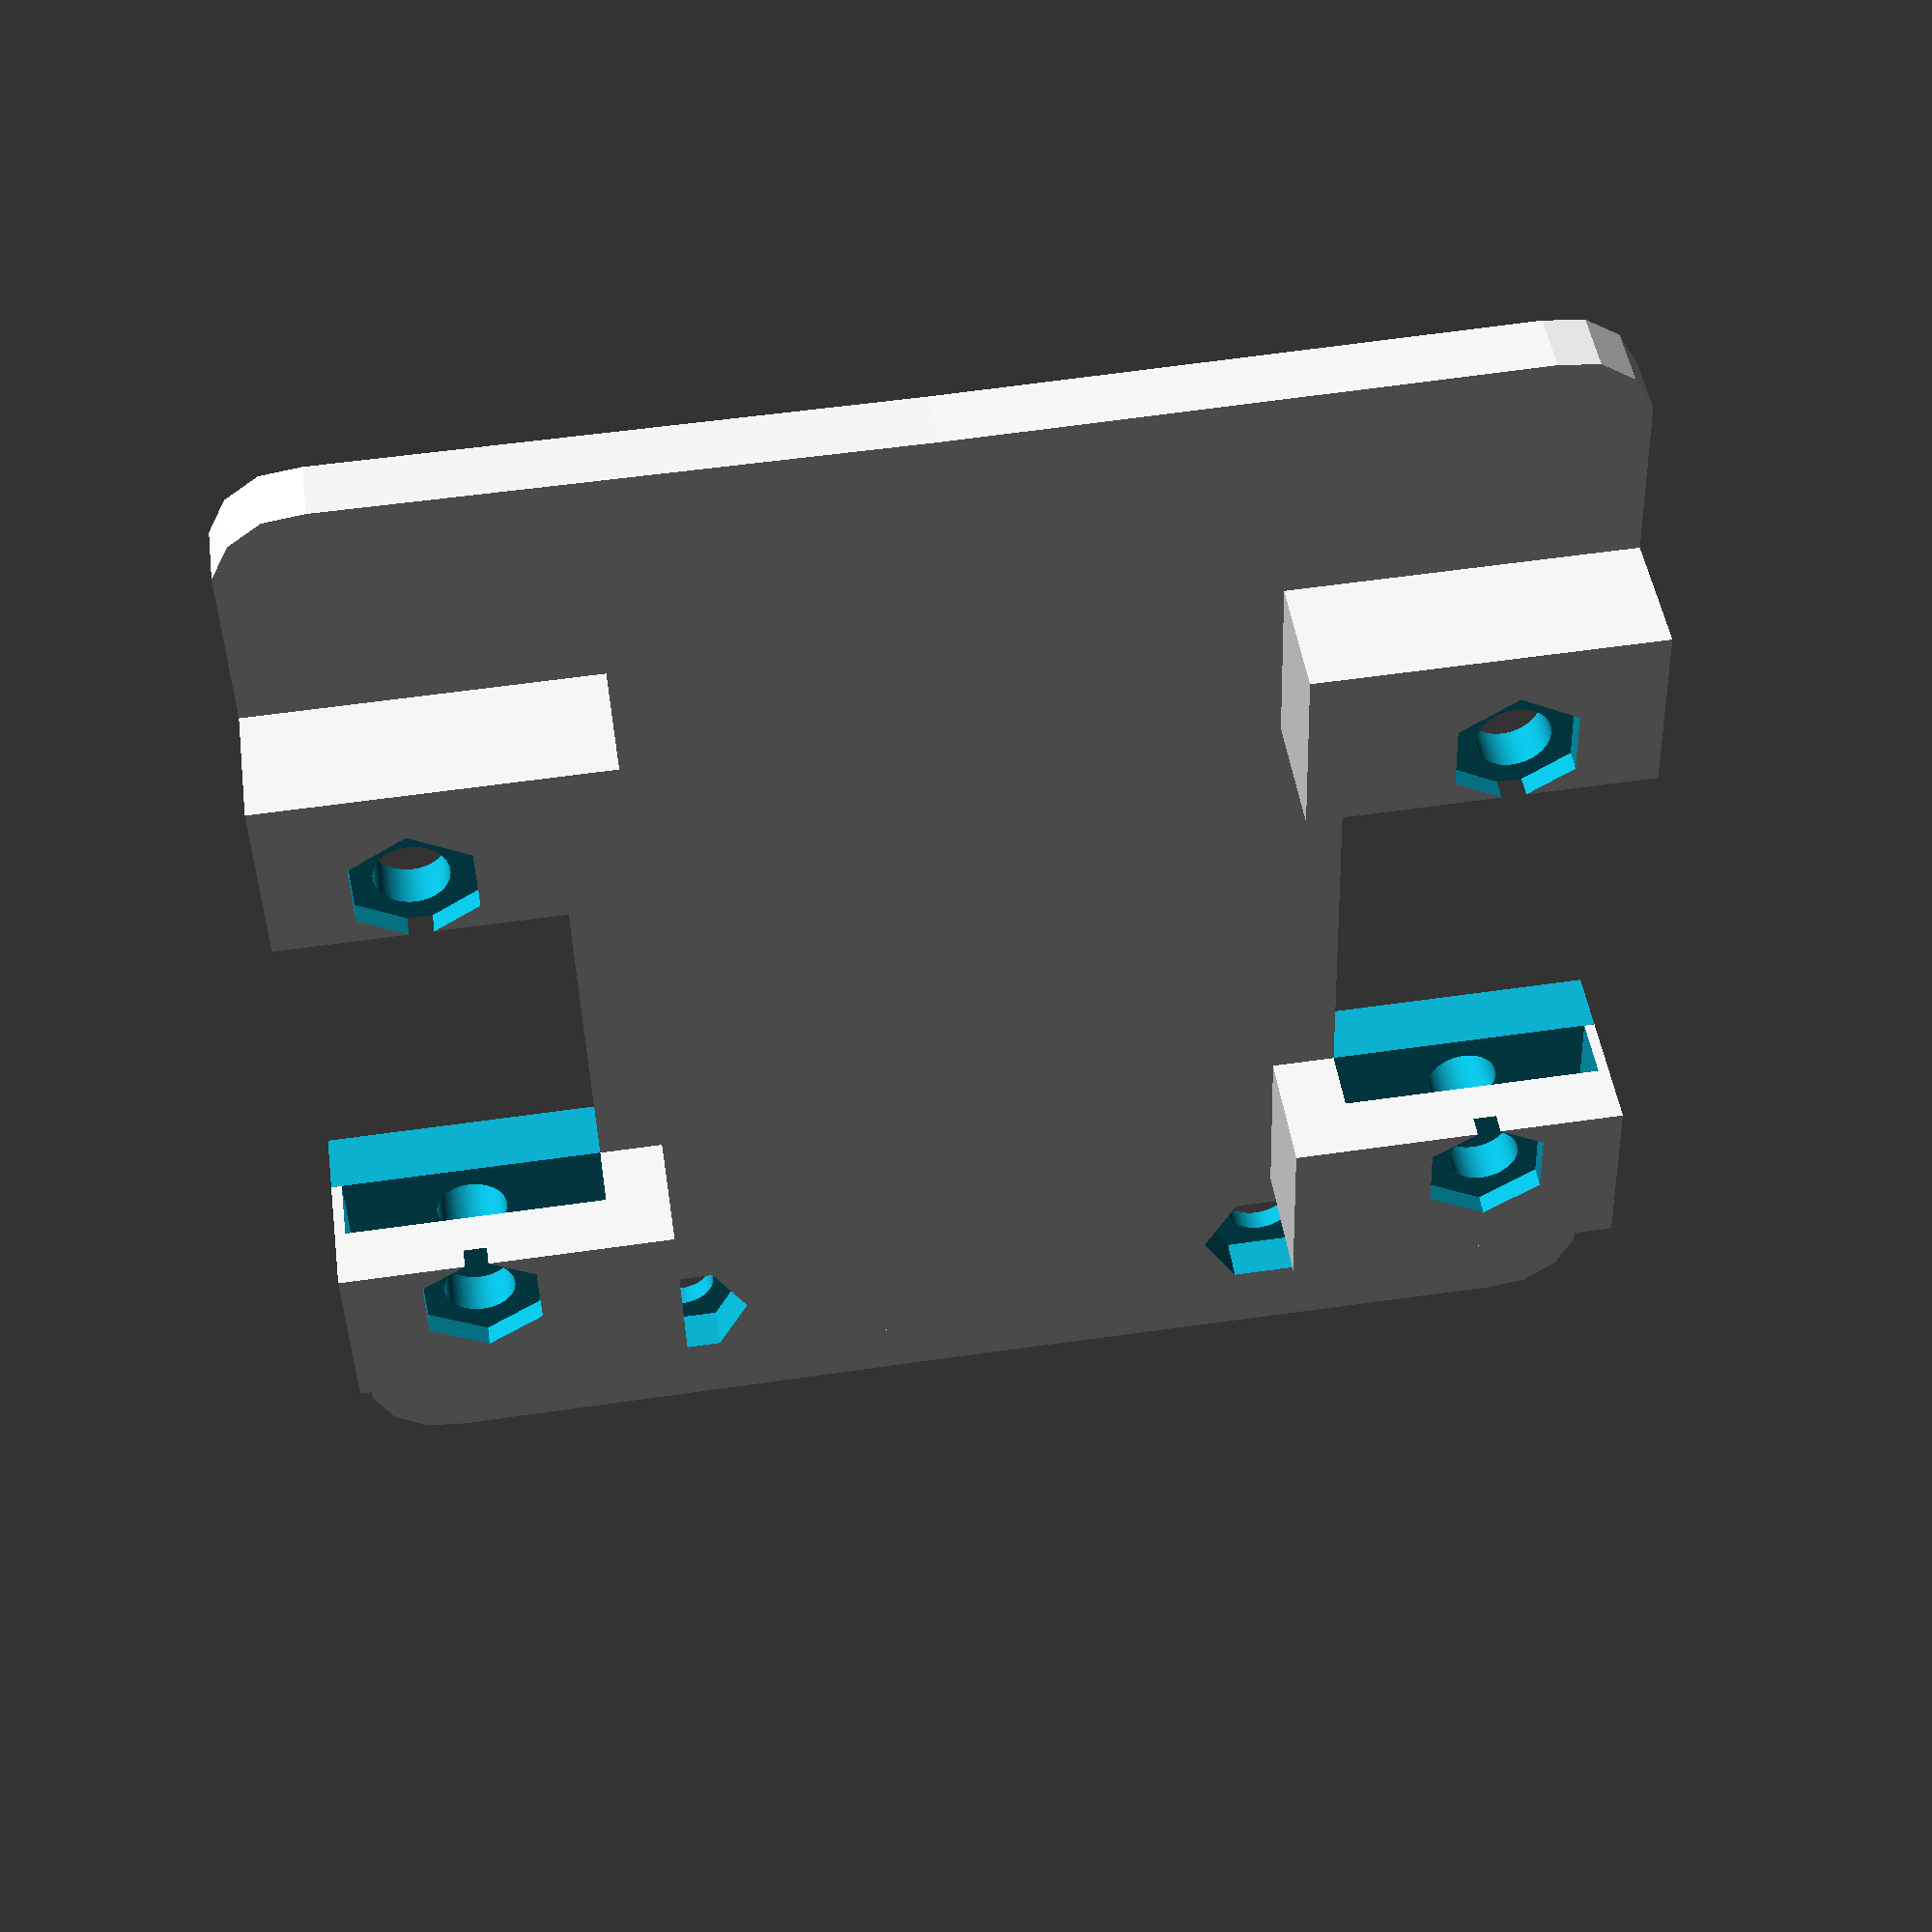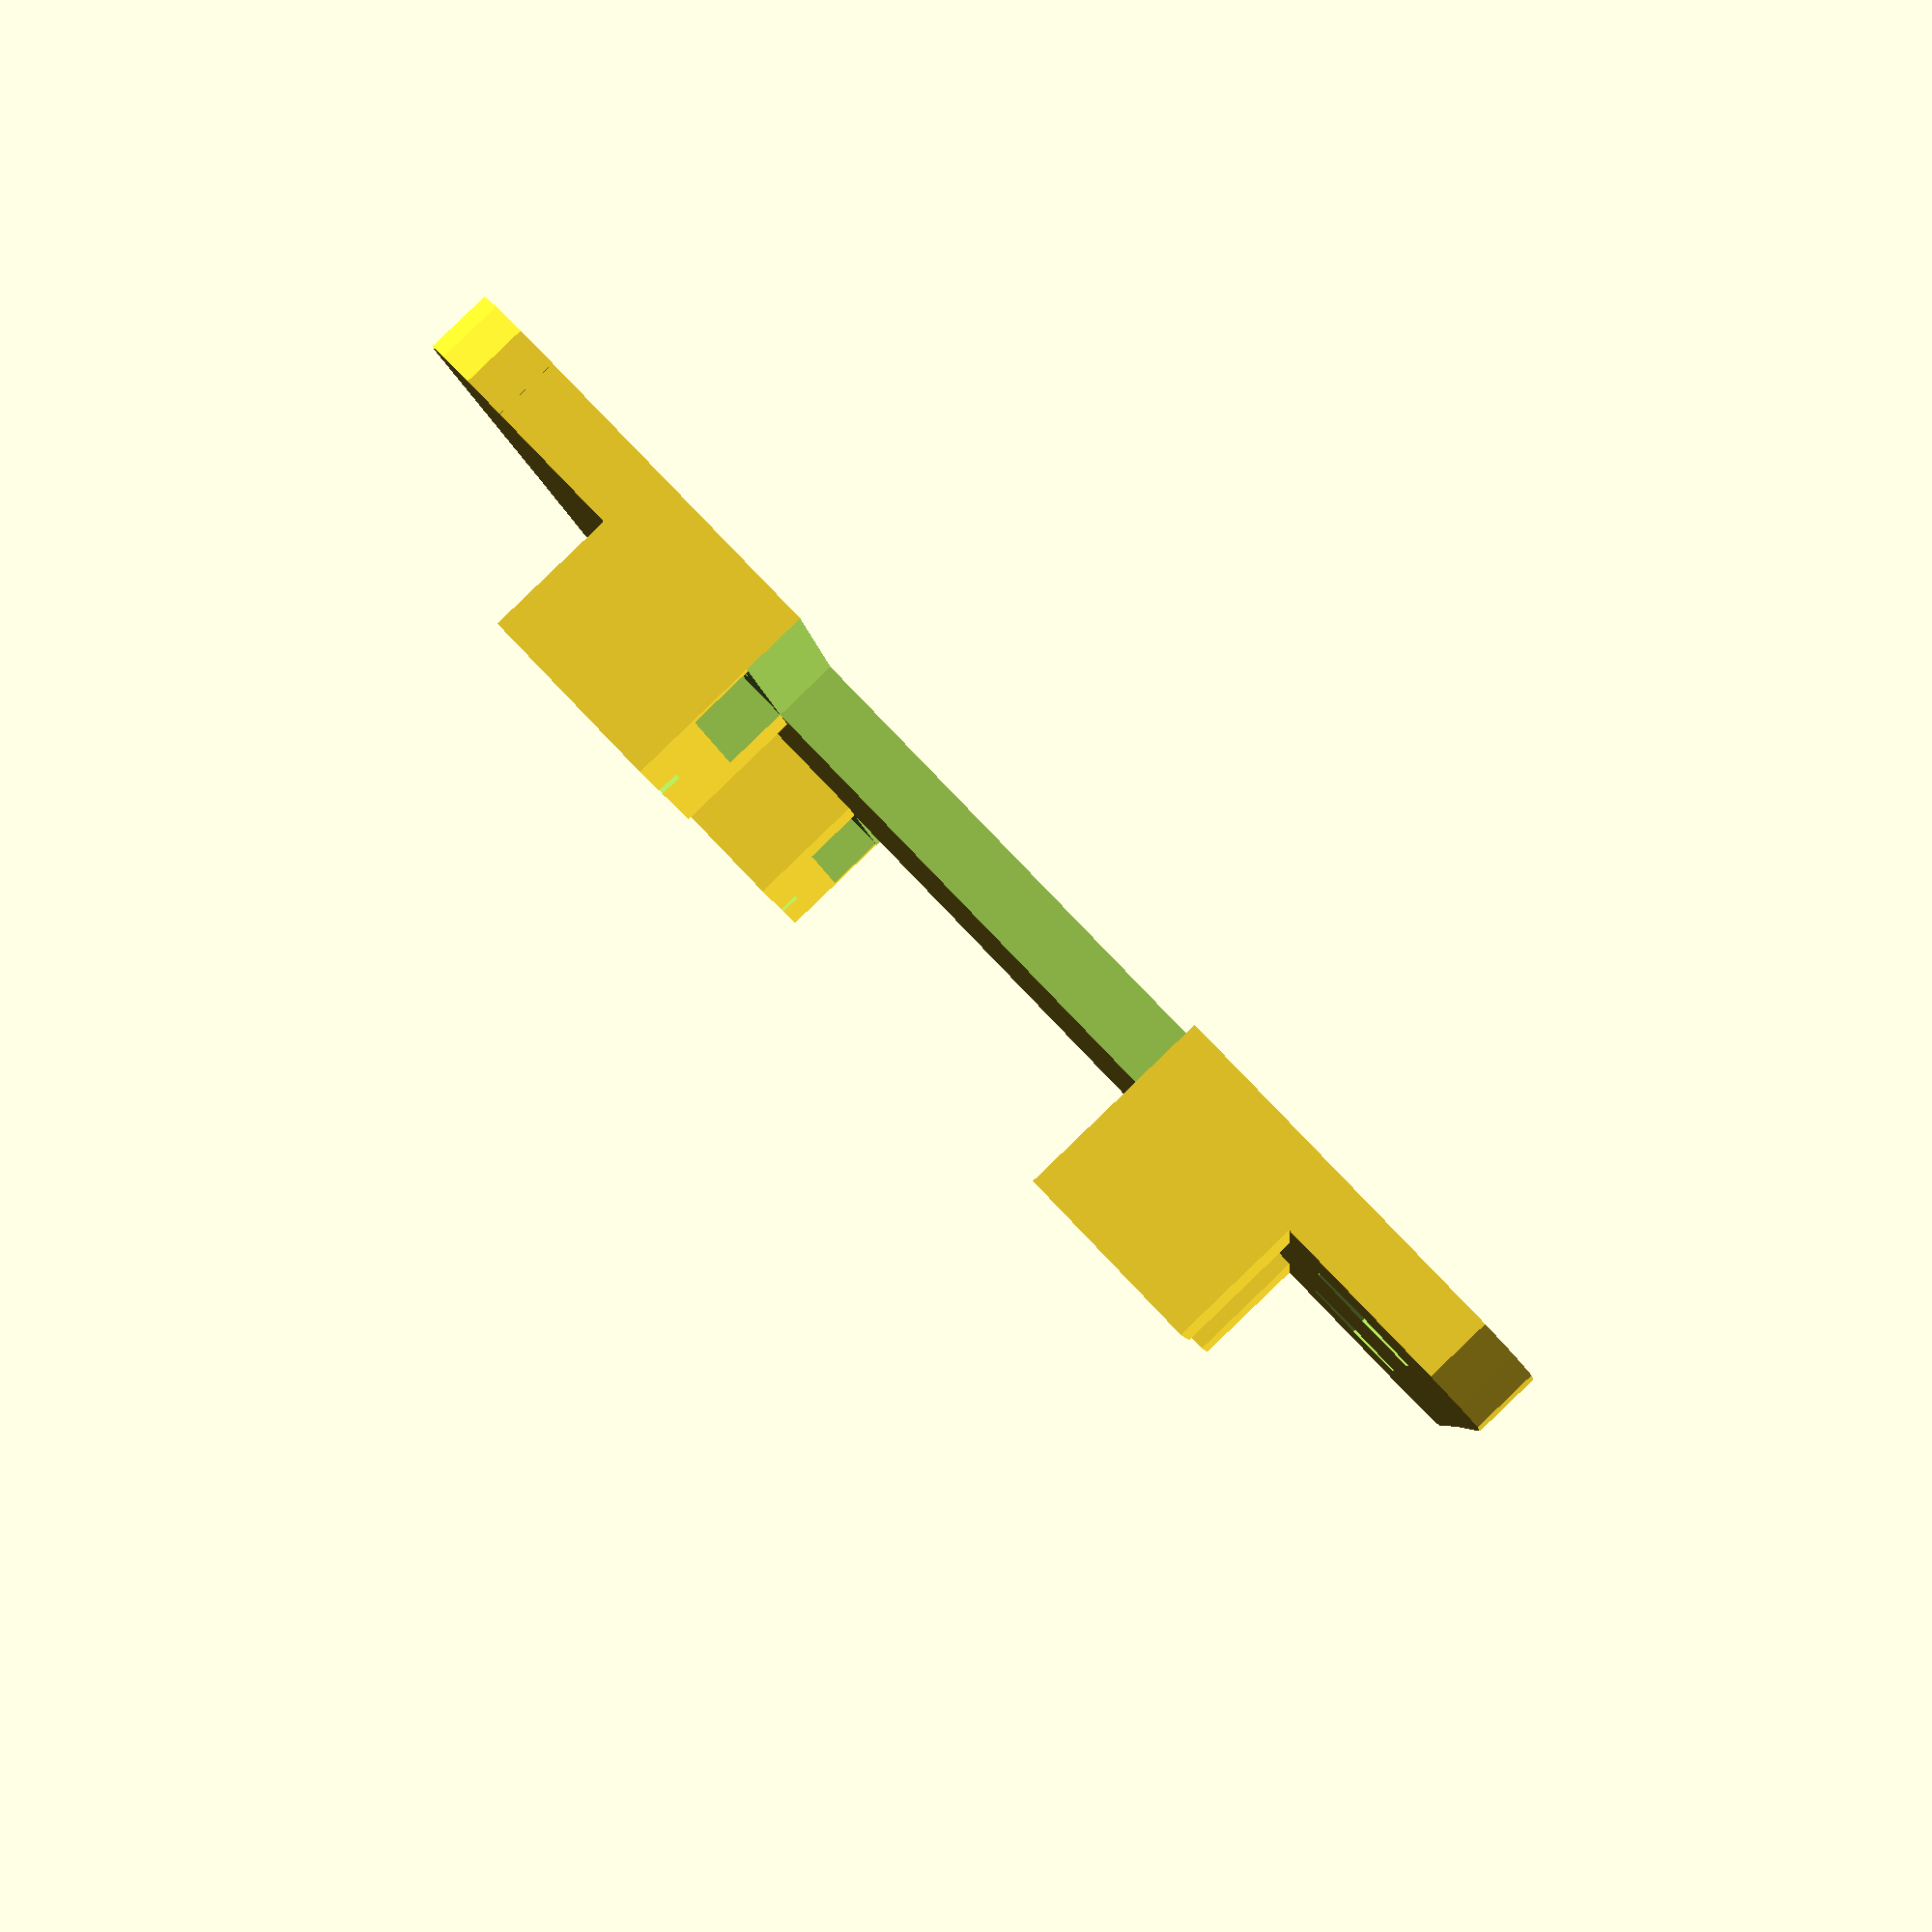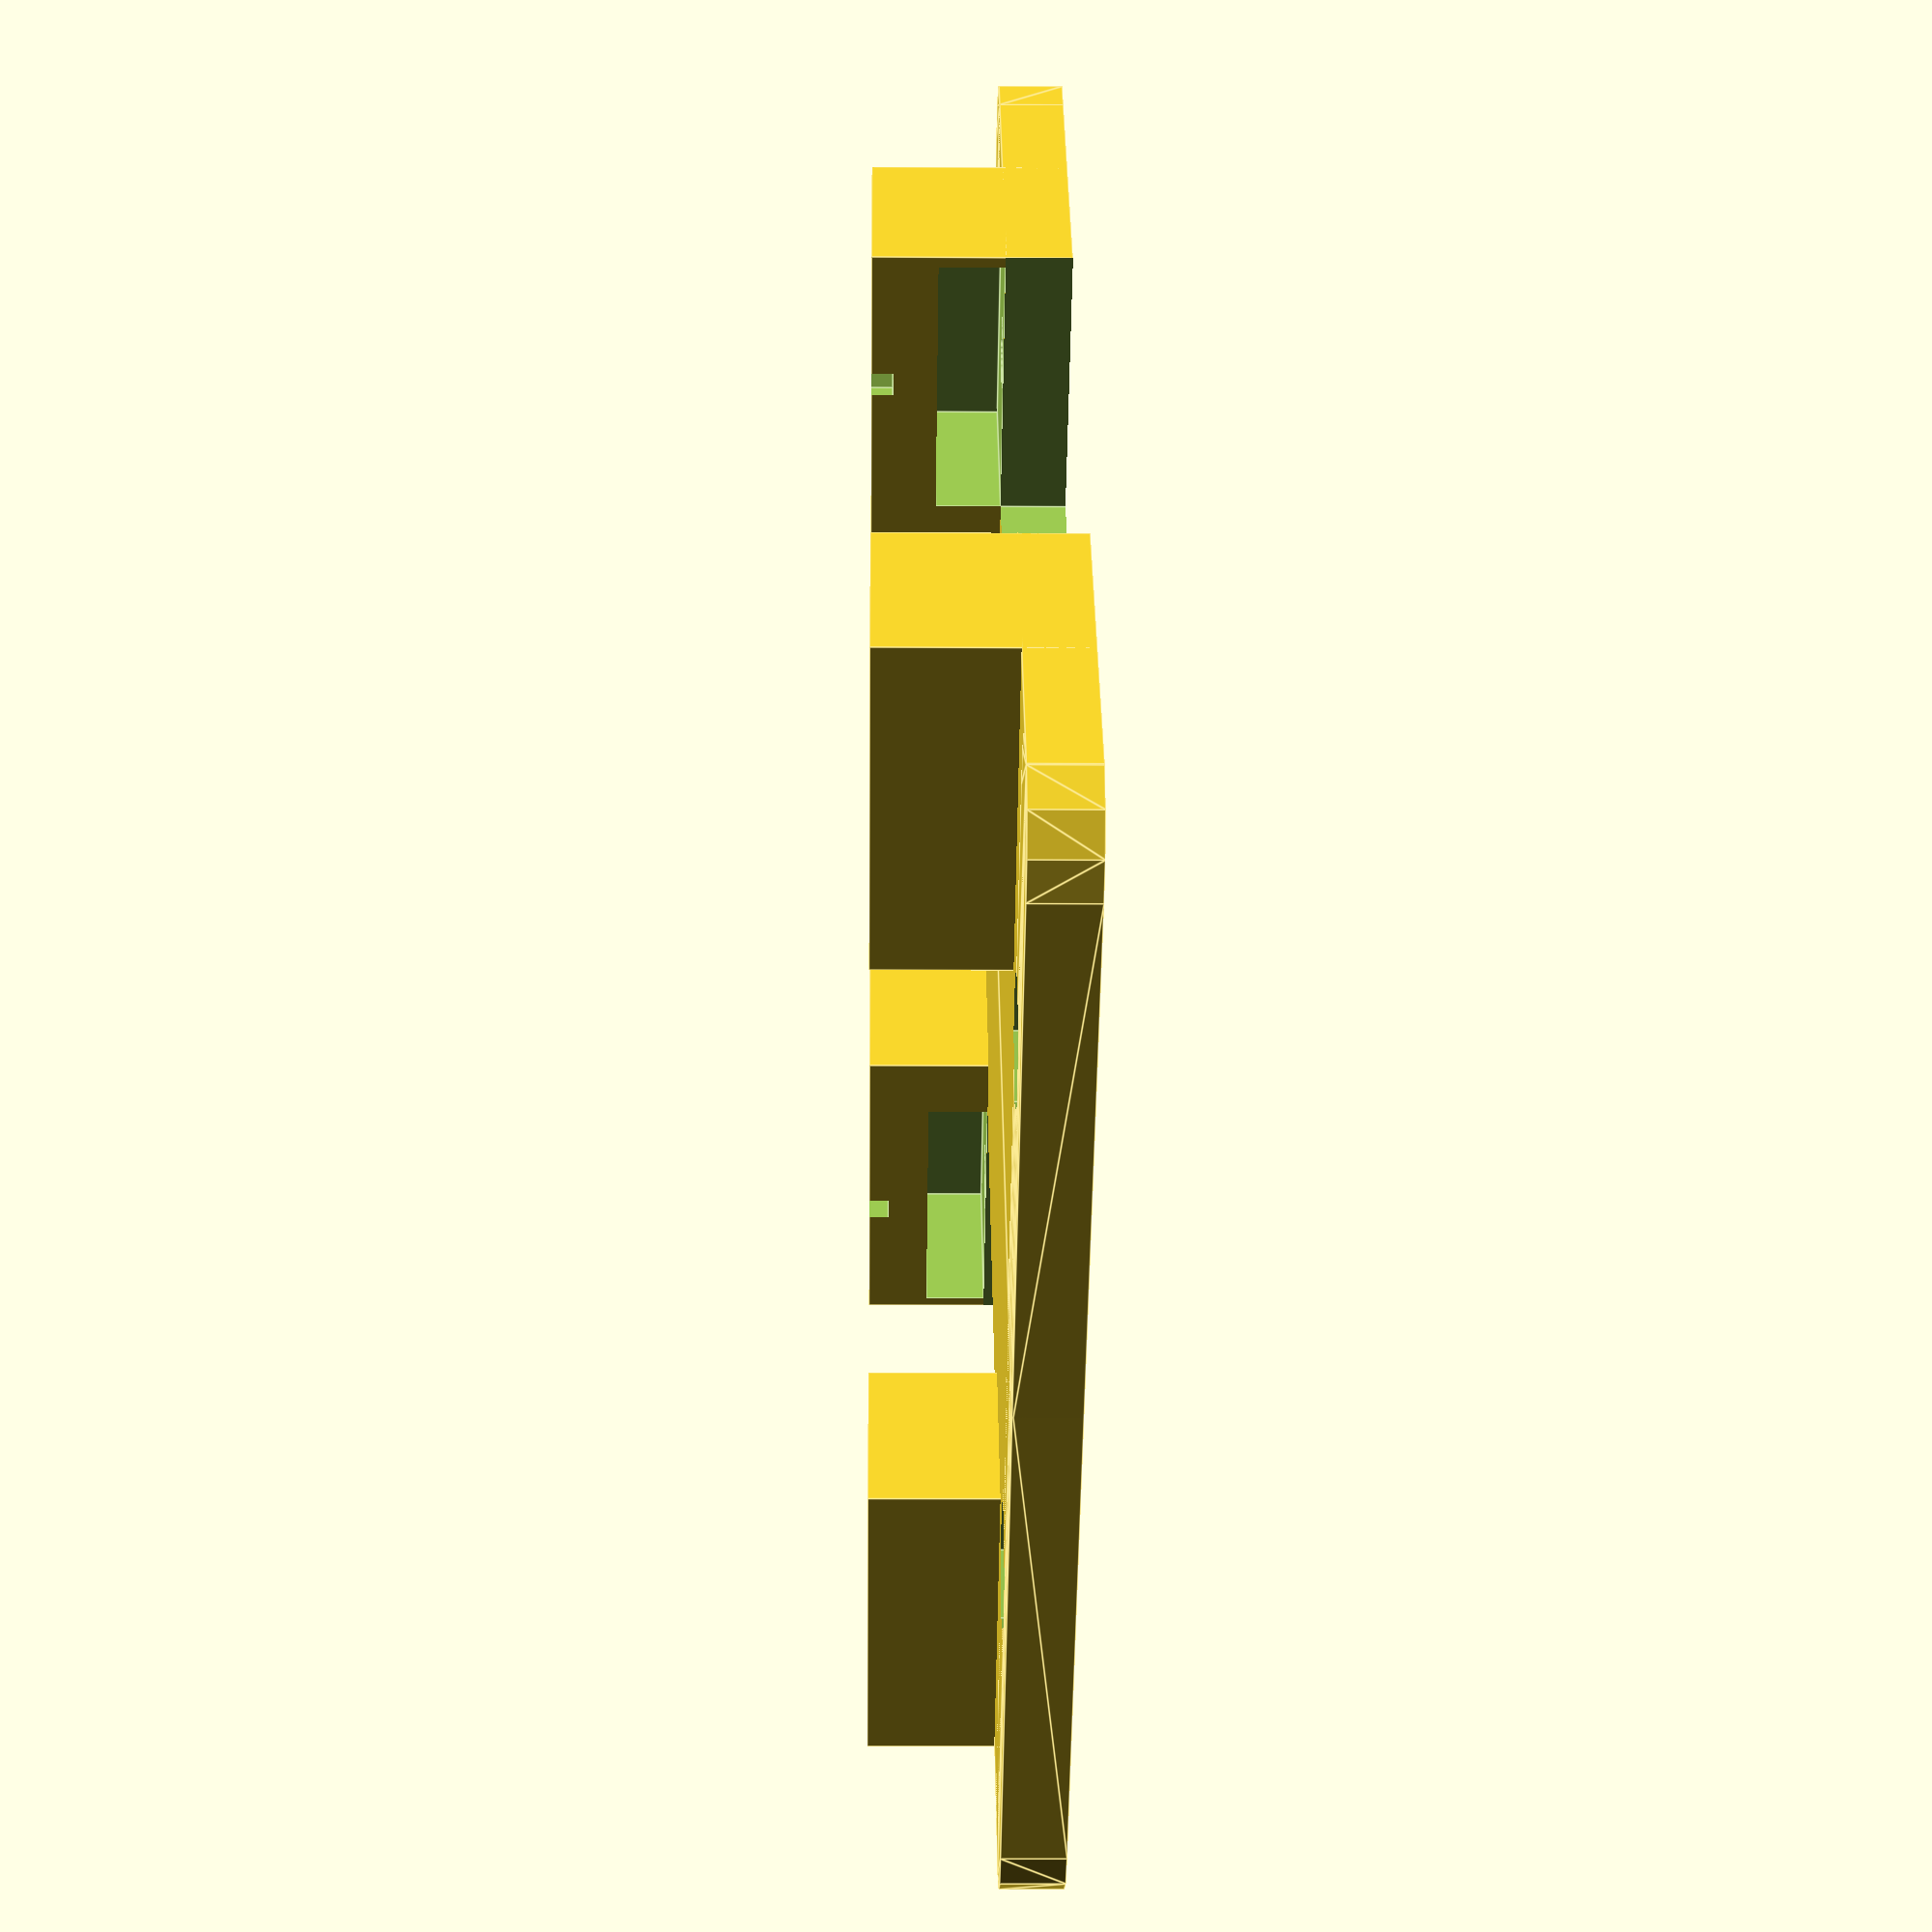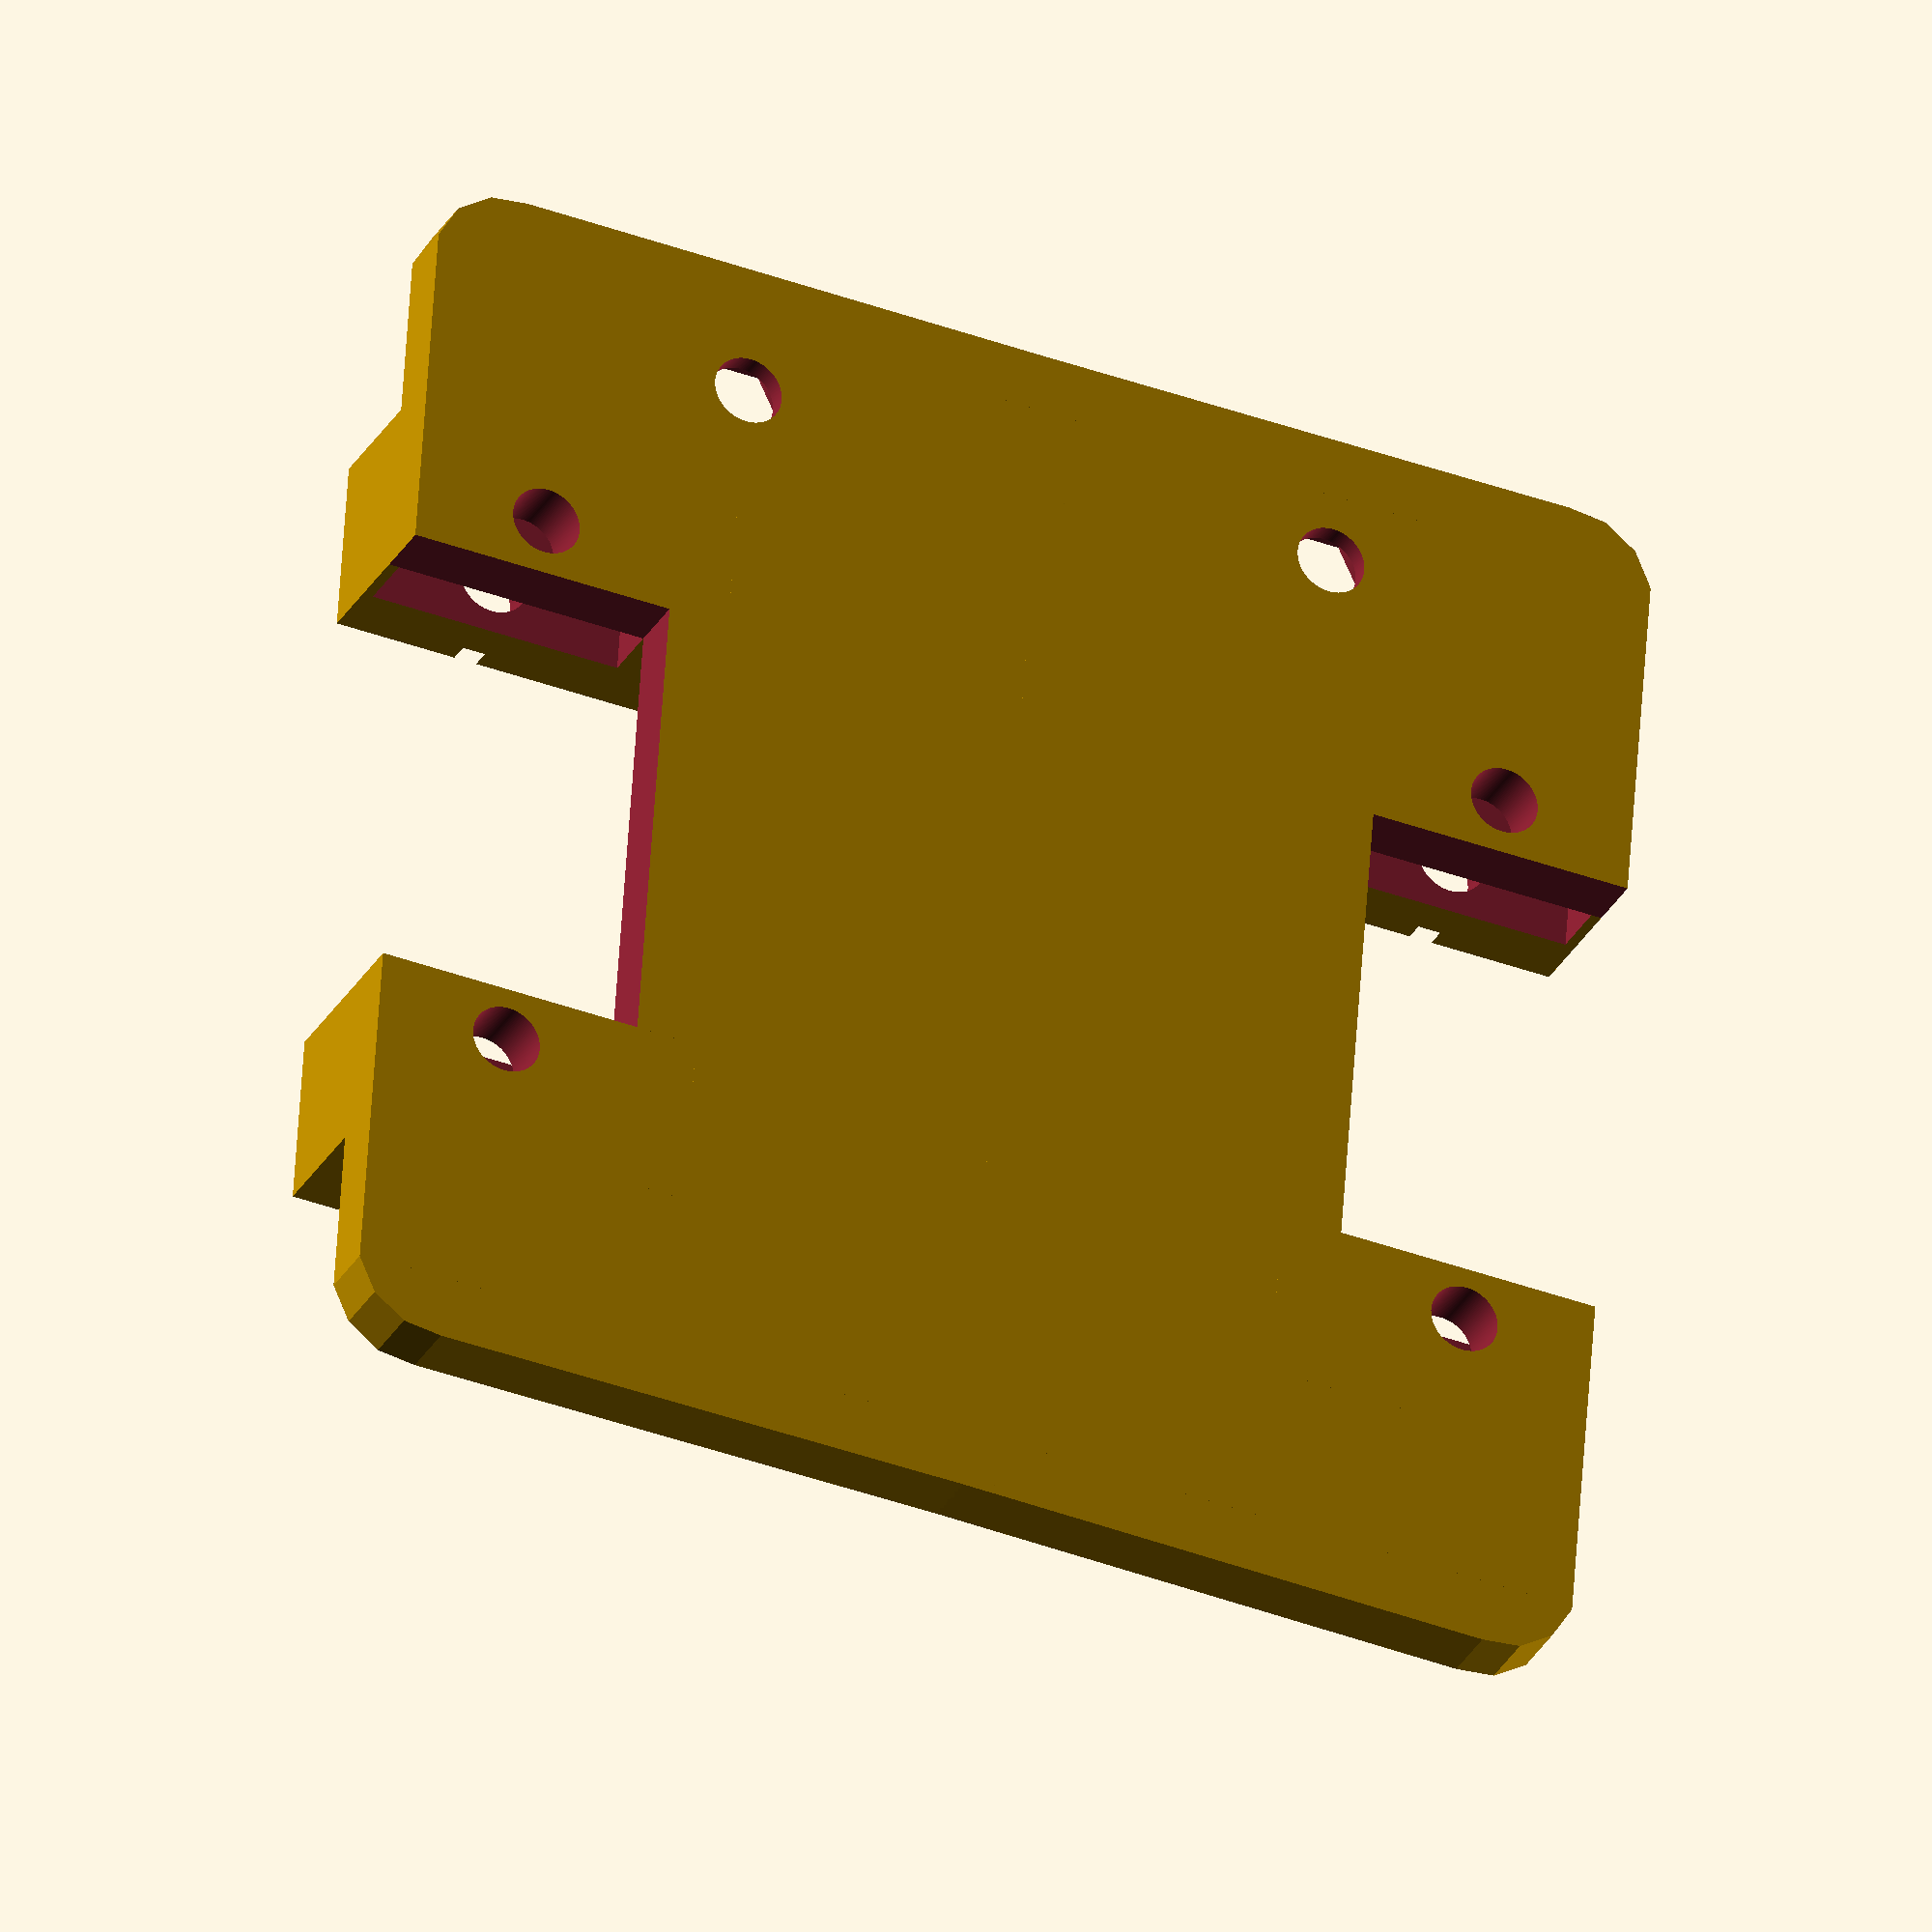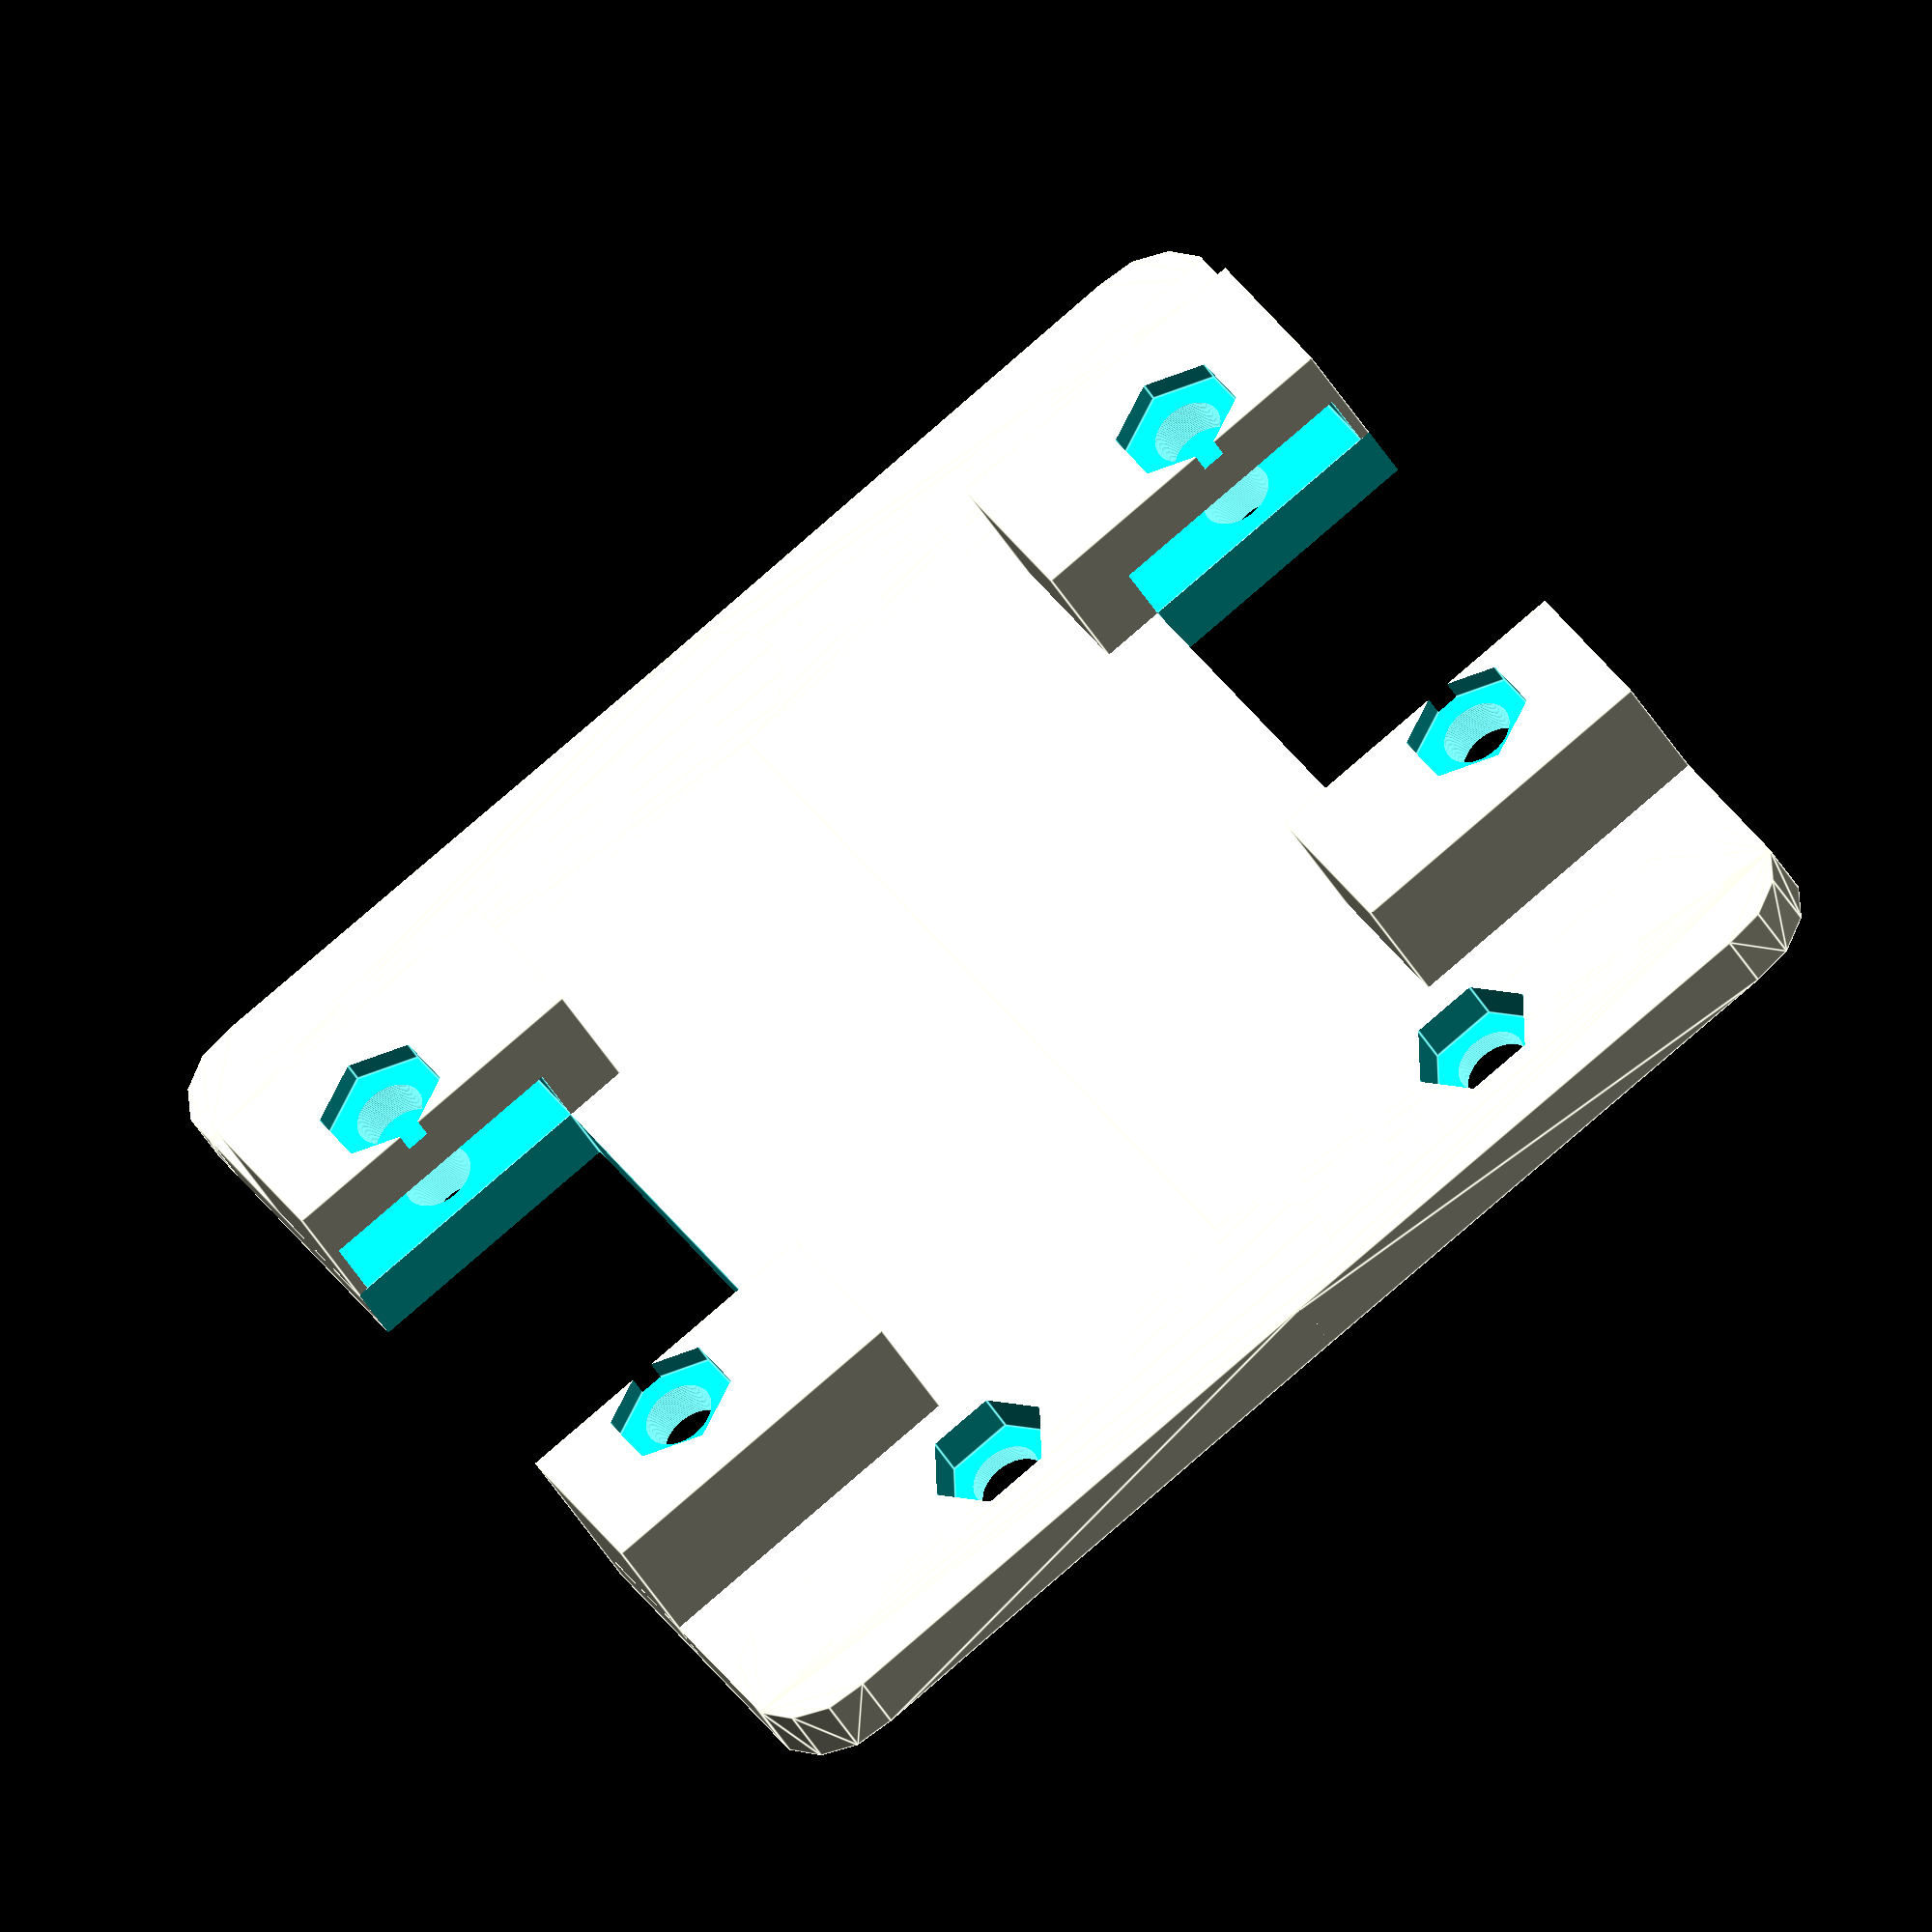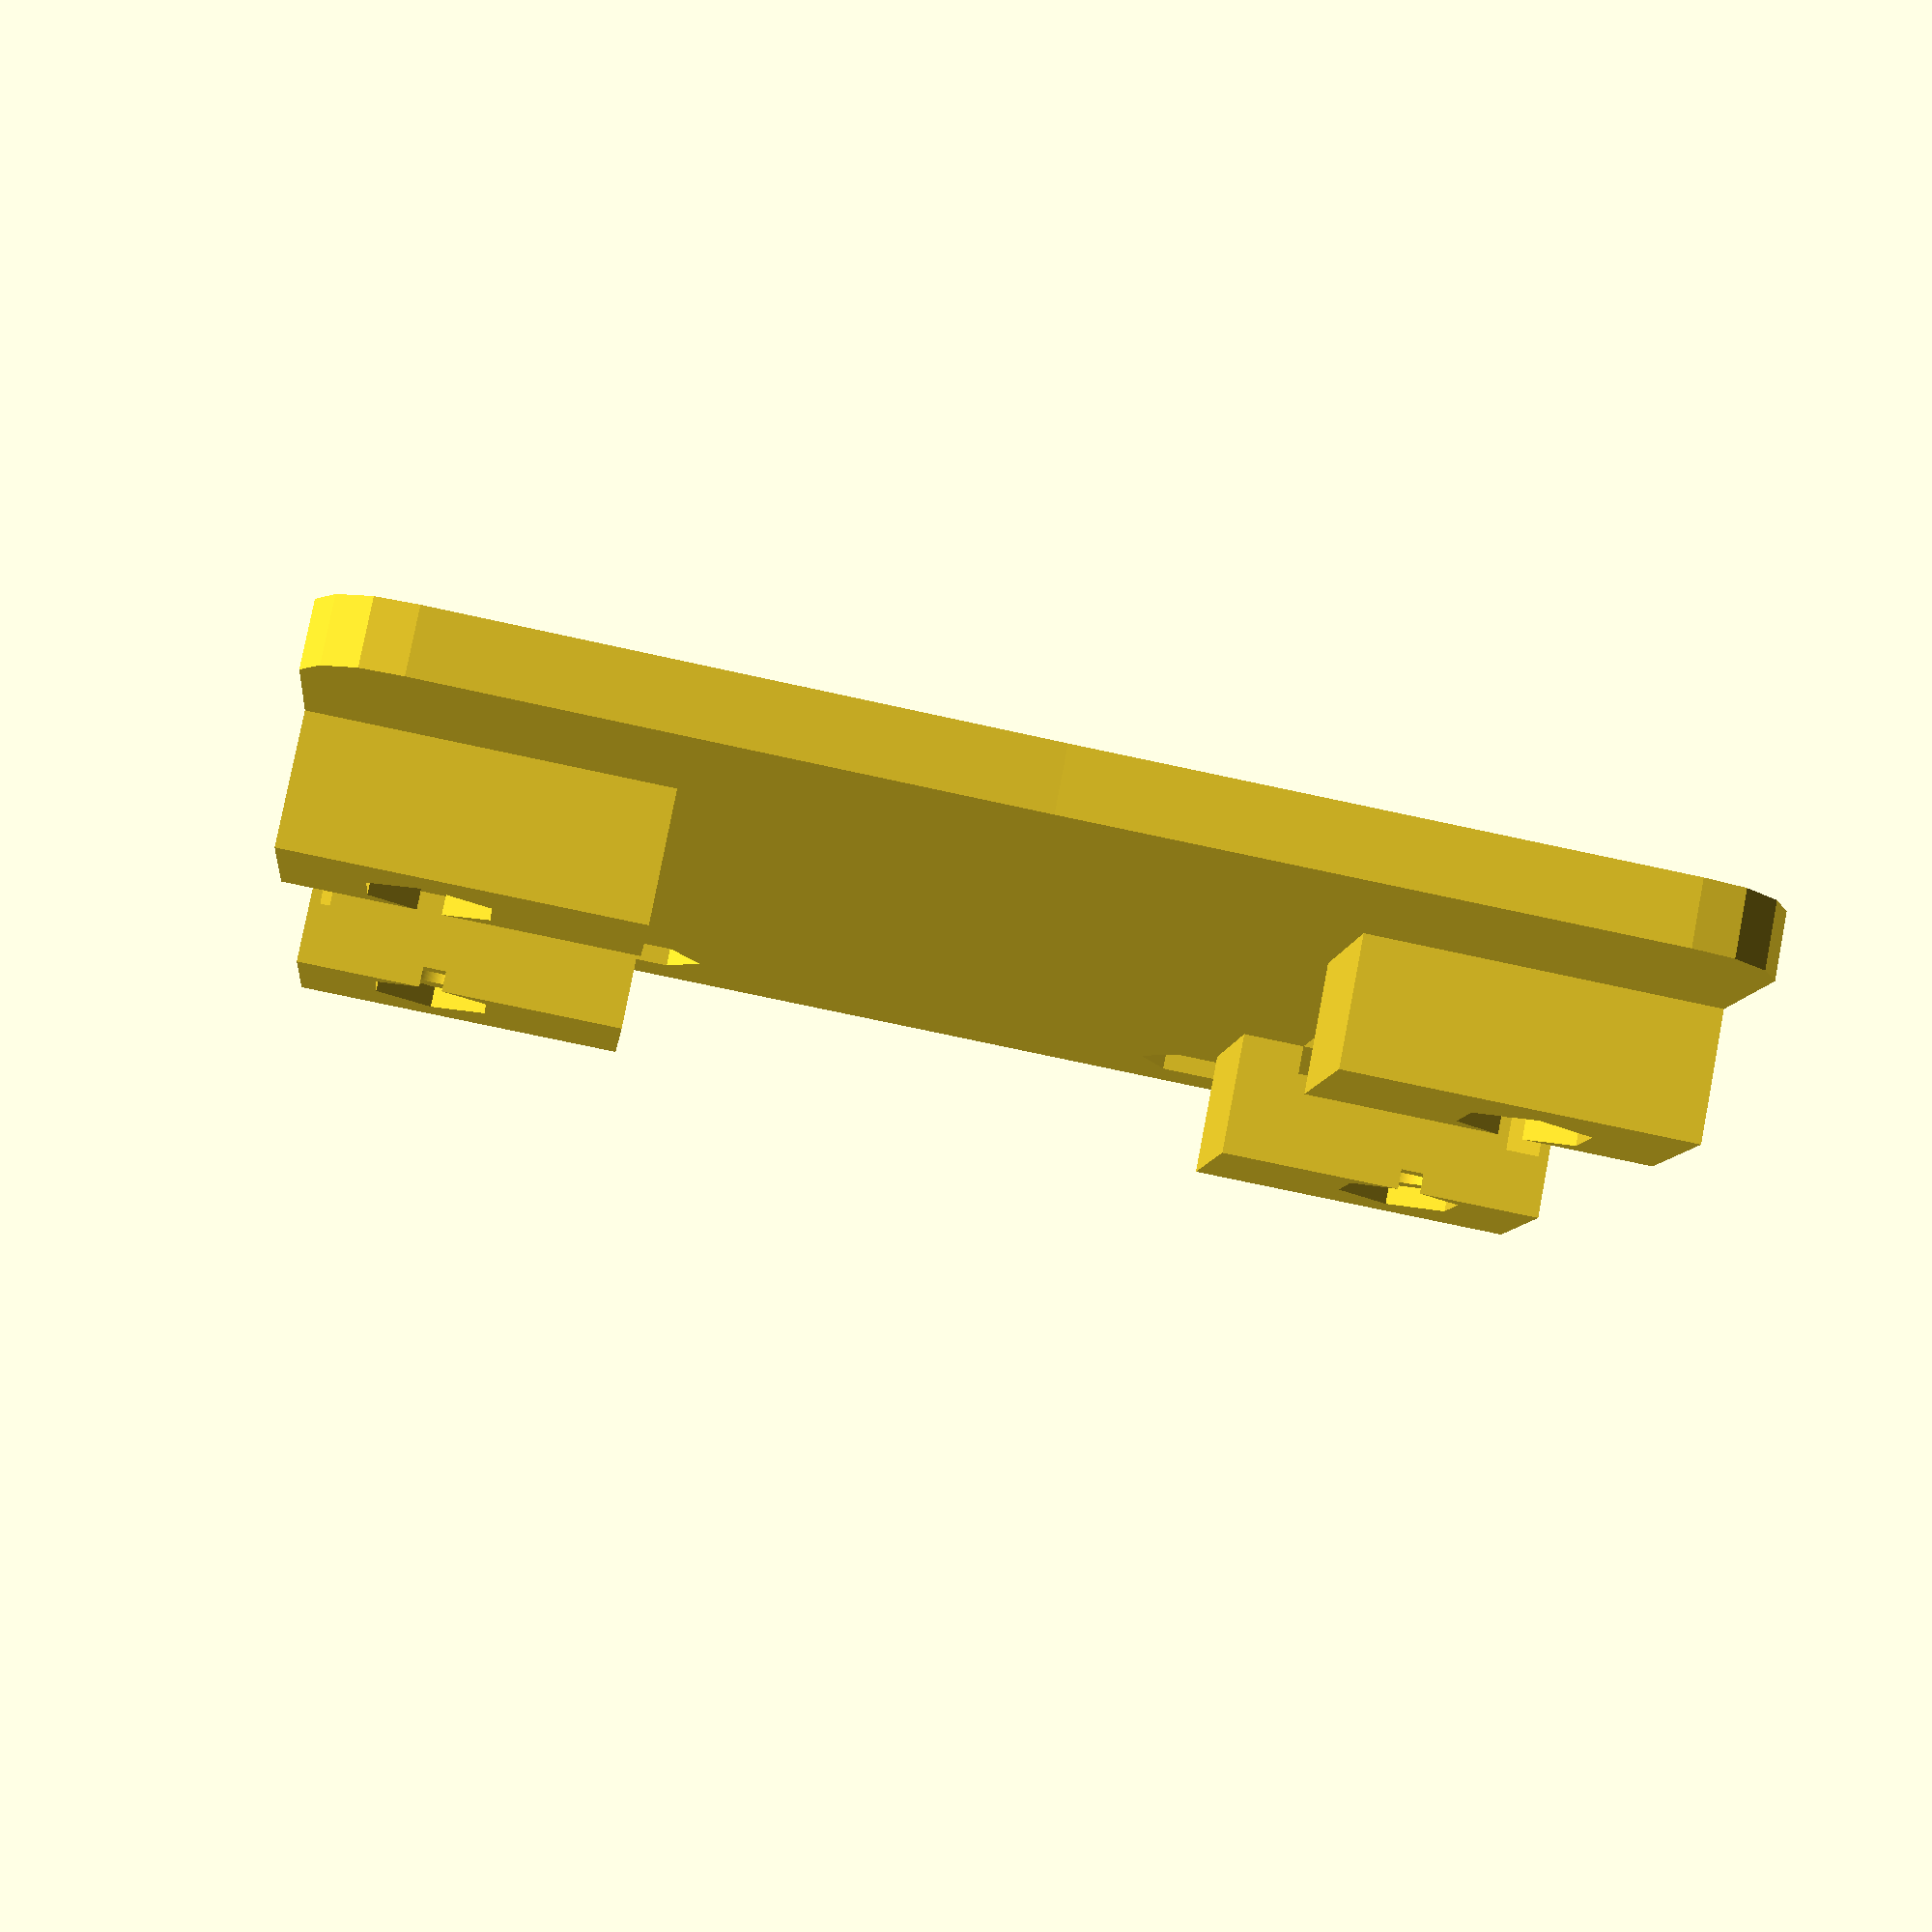
<openscad>
//DIEGO GARCIA GONZALEZ UO294255

tabla();

// FIGURA FINAL 
module tabla() {
    difference() {
        plataformaMasEspejo();
        tuercasBujeroCostado();
    }
}

// LAS DOS PARTES DE LA PLATAFORMA
module plataformaMasEspejo() {
    // PLATAFORMA ORIGINAL
    plataformaFinal();
    
    // ESPEJO
    espejo();
}

// PLATAFORMA CON TODO ------------------------------------
module plataformaFinal() {
    // BORDE IZQUIERDO
    hull() {
        translate([5, 27, 1.5])
            cylinder(h = 3, d = 8, center = true);
        translate([-22.1, 27.1, 1.5])
            cylinder(h = 3, d = 8, center = true);
    }
    
    // BORDE DERECHO
    hull() {
        translate([5, -27, 1.5])
            cylinder(h = 3, d = 8, center = true);
        translate([-22.12, -27.2, 1.5])
            cylinder(h = 3, d = 8, center = true);
    }
    
    // PLATAFORMA
    difference() {
        plataformaConMonturas();
        bahia();
        agujeros();
        tuercas();
        cajoneras();
    }
}

// PLATAFORMA BASE -----------------------------------------
module plataformaBase() {
    translate([-26, -28, 0]) {
        cube([31, 56, 3]);
    }
}

// PLATAFORMA CON MONTURAS ---------------------------------
module plataformaConMonturas() {
    plataformaBase();
    monturasD4();
    mirror([0, 1, 0]) {
        monturasD4();
    }
}

// LOS AGUJEROS QUE SON 4-----------------------------------
module agujeroD4() {
    translate([-19.5, -14.2, 1]) {
        cylinder(h = 20, r = 1.7, center = true, $fn = 200);
    }
}

// AGUJEROS DEL LADO NATURAL -------------------------------
module agujeros() {
    agujeroD4();
    
    mirror([1, 0, 0]) {
        translate([39, 28.5, 1]) {
            agujeroD4();
        }
    }
}

// LAS 4 MONTURAS DE ARRIBA---------------------------------
module monturasD4() {
    translate([-26, 11.51, 0]) {
        cube([16, 8.5, 9]);
    }
}

// HUECO CON FORMA DE TUERCA -------------------------------
module tuerca() {
    rotate([0, 0, 30]) { 
        translate([-24, -2.7, 8]) {
            cylinder(h = 3, r = 3.15, $fn = 6);
        } 
    }
}

// PAREJA DE TUERCAS ---------------------------------------
module tuercas() {
    tuerca();
    mirror([0, 1, 0]) {
        tuerca();
    }
}

// CAJONERA DE LA MONTURA
module cajonera() {
    translate([-25.5, -20, 3]) {
        cube([12.5, 8.5, 3]);
    }
}

// PAREJA DE CAJONERAS ---------------------------------------
module cajoneras() {
    cajonera();
    mirror([0, 1, 0]) {
        cajonera();
    }
}

// BAHIA DE BARCOS -------------------------------------------
module bahia() {
    translate([-33, -11.5, -1]) {
        cube([20, 23, 4.1]);
    }
}

// LA TUERCA DEL COSTADO ---------------------------------------
module tuercaBujeroCostado() {
    rotate([0, 0, 90]) {
        translate([44, -5.5, -7]) {
            tuerca();
        }
    }
    
    translate([39.4, 38.7, 1]) {
        agujeroD4();
    }
}

// PAREJA DE TUERCAS DEL COSTADO -------------------------------
module tuercasBujeroCostado() {
    tuercaBujeroCostado();
    translate([10,0,0]) {
        mirror([1, 0, 0]) {
            tuercaBujeroCostado();
        }
    }
}


// ESPEJO ----------------------------------------------------
module espejo() {
    translate([10, 0, 0]) {
        mirror([1, 0, 0]) {
            plataformaFinal();
        }
    }
}

</openscad>
<views>
elev=313.0 azim=178.2 roll=351.8 proj=p view=wireframe
elev=271.2 azim=84.5 roll=46.1 proj=p view=wireframe
elev=9.3 azim=136.5 roll=88.9 proj=p view=edges
elev=30.2 azim=355.9 roll=156.0 proj=o view=wireframe
elev=40.5 azim=148.1 roll=26.6 proj=o view=edges
elev=99.9 azim=6.2 roll=169.1 proj=p view=wireframe
</views>
